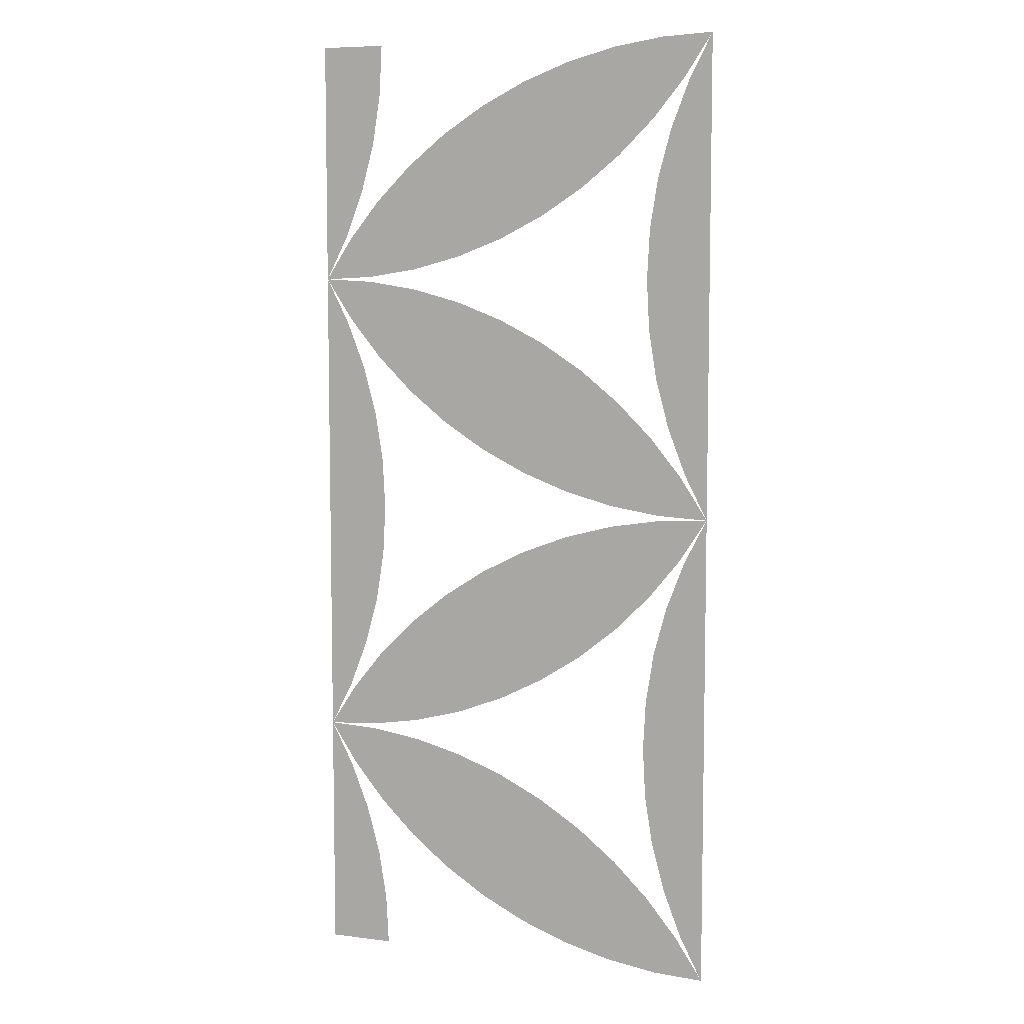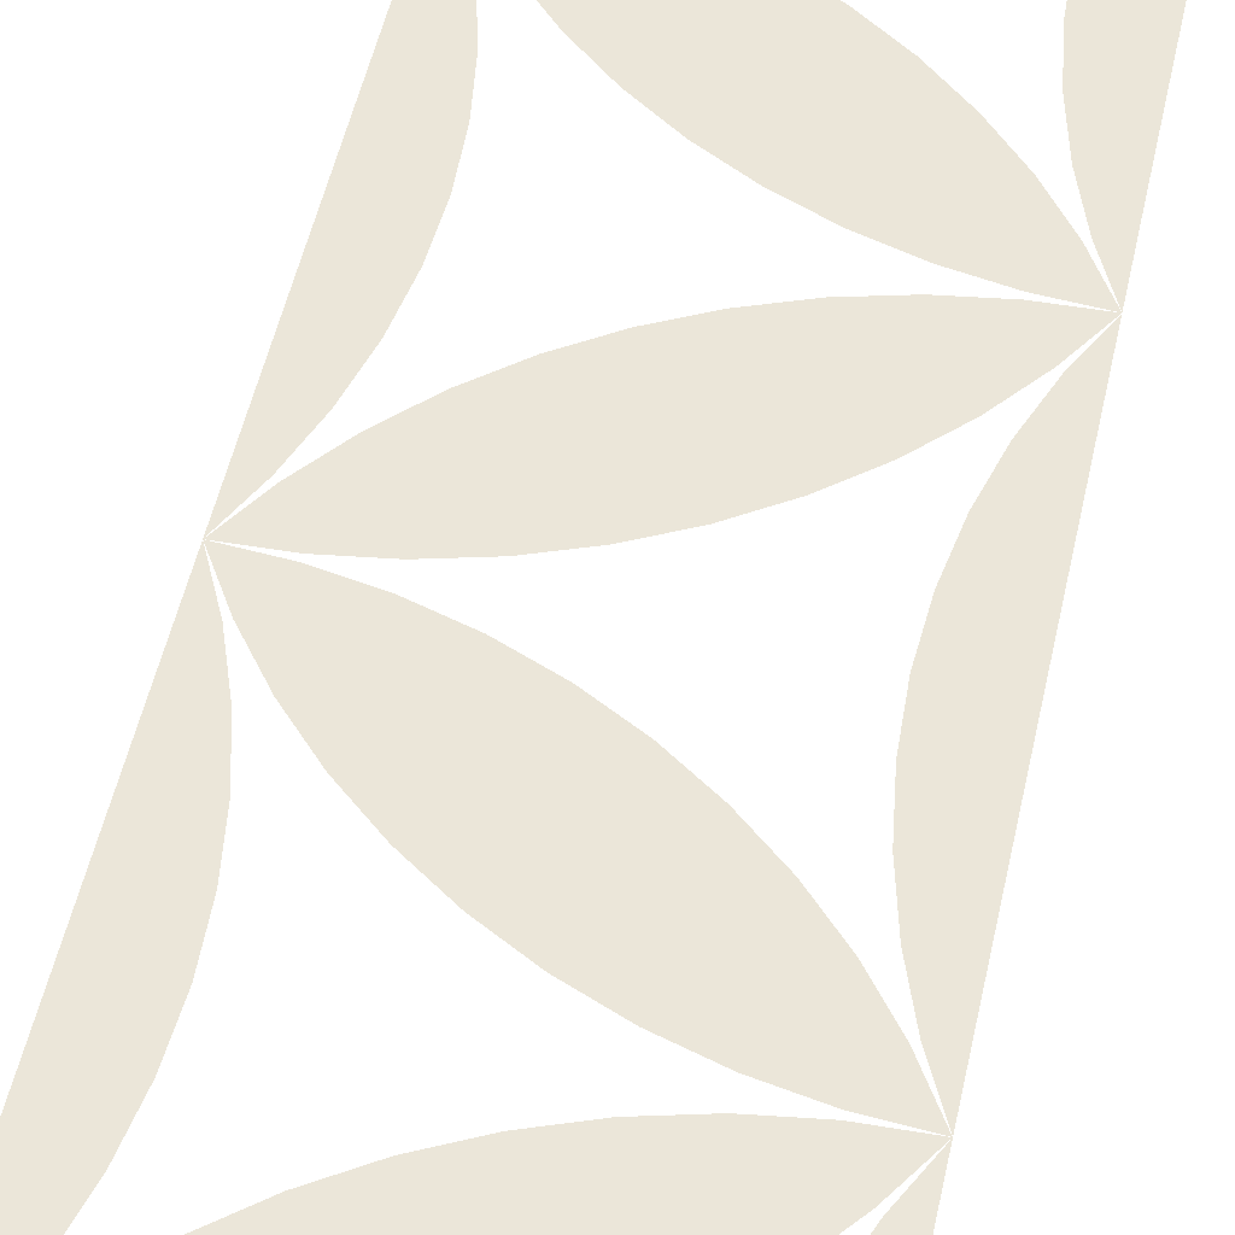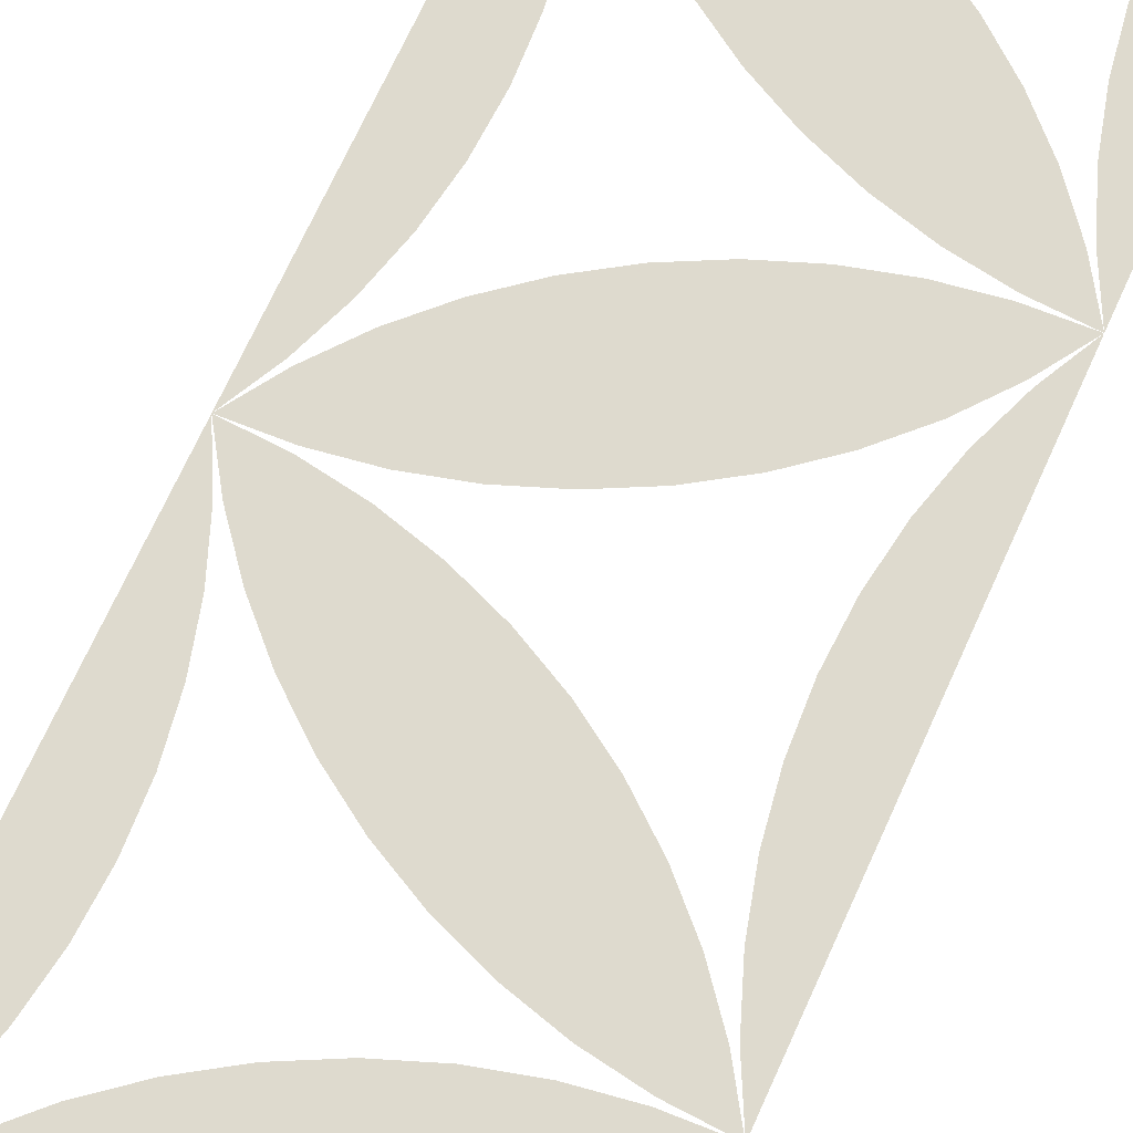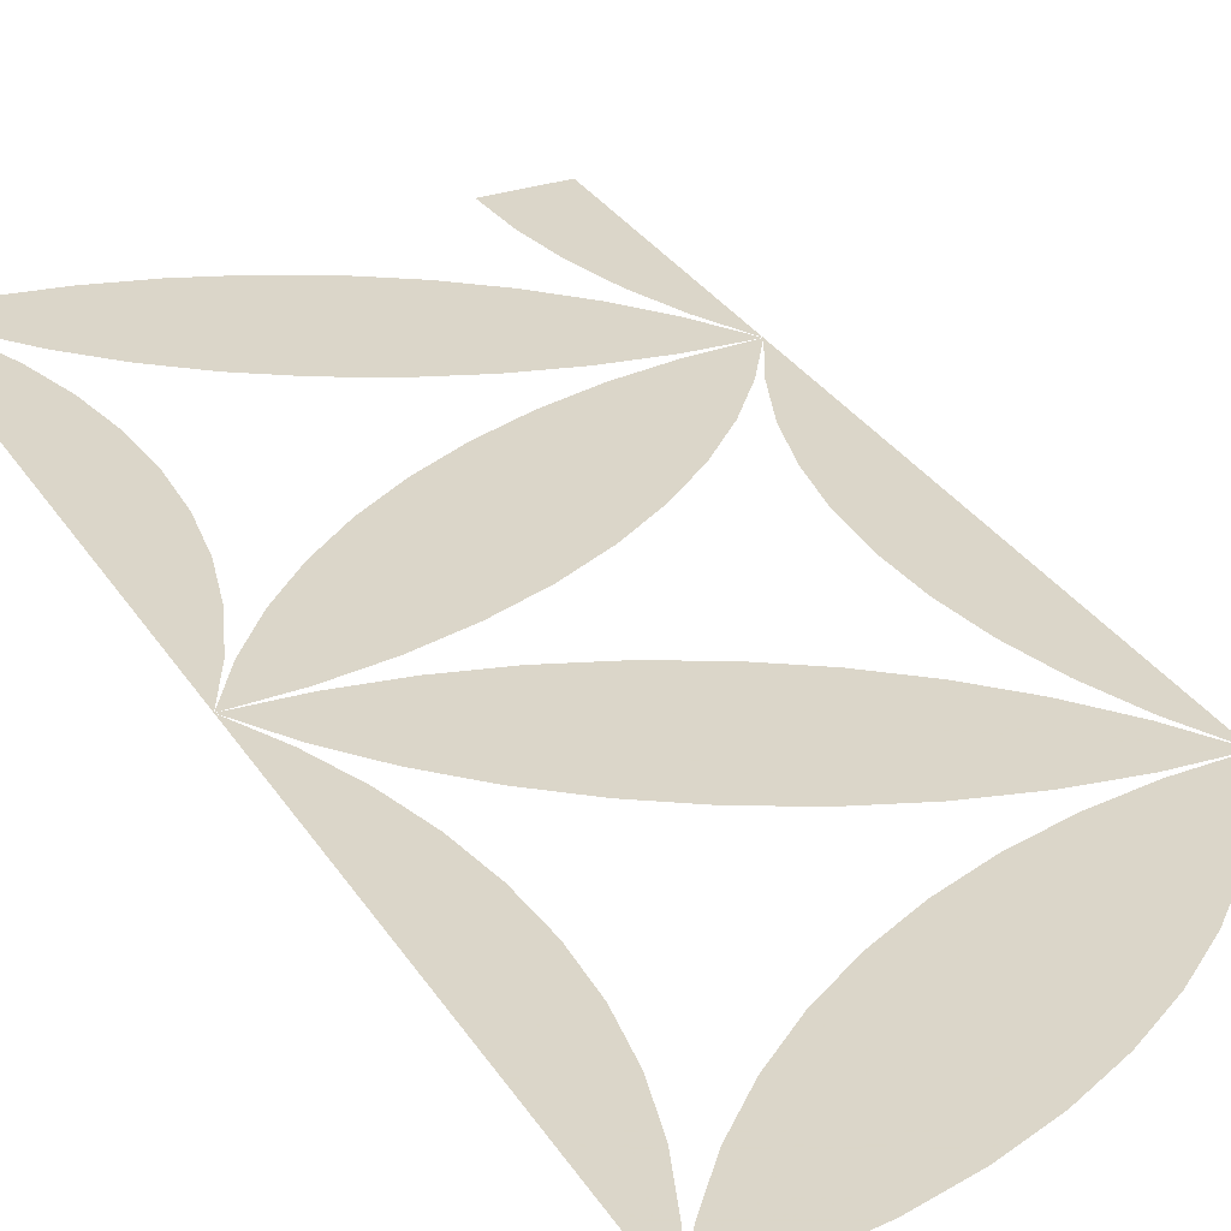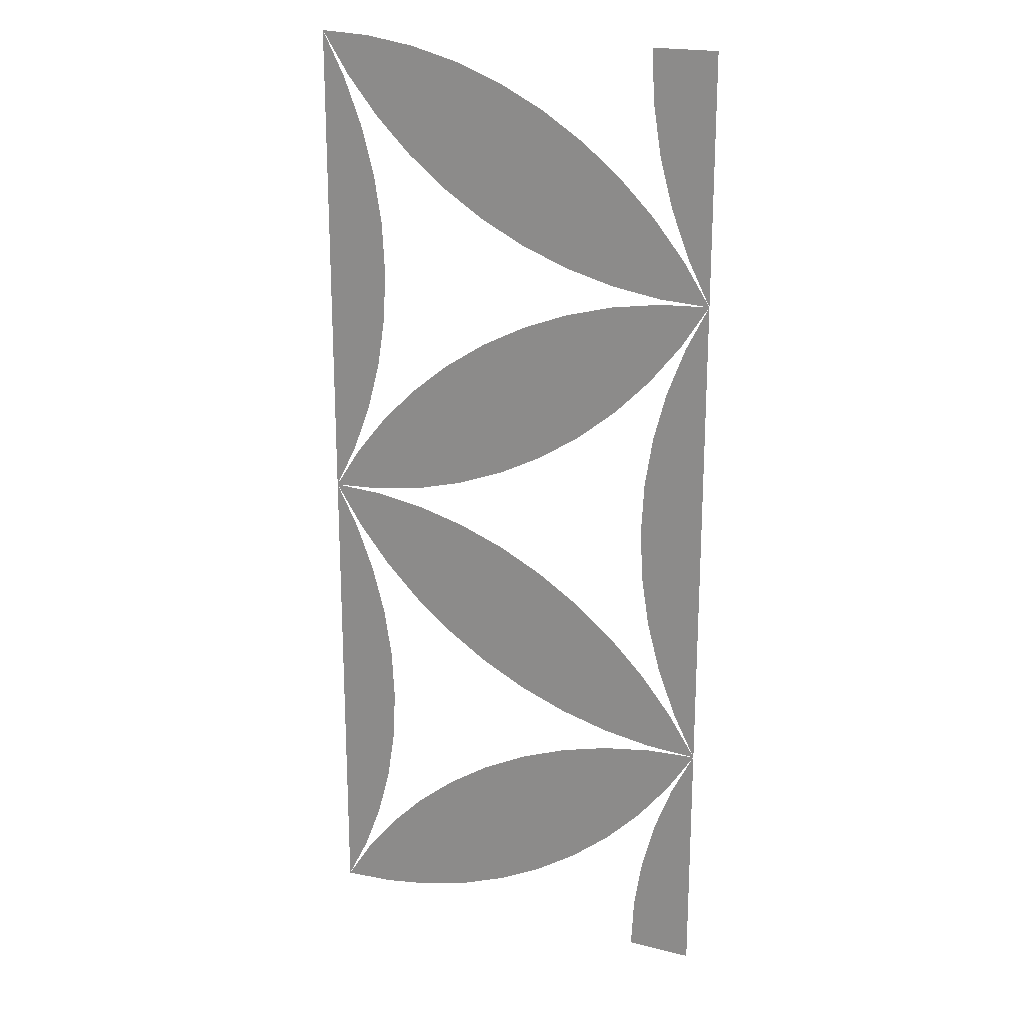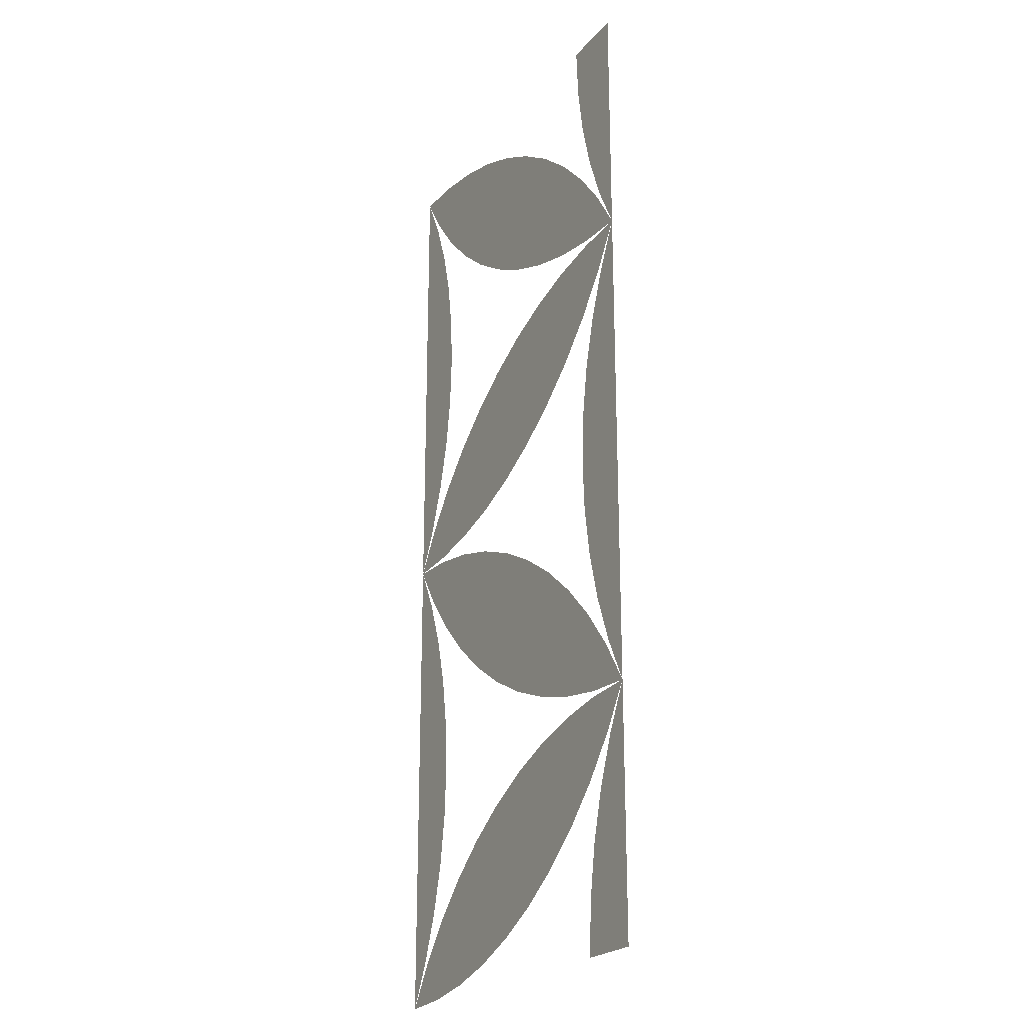
<metadata>
{"format":"obj","ext":"obj","renderer":"f3d","projection":"perspective","resolution":1024,"background":"white","views":[{"elev":7.1,"azim":-160.1,"up":"+Y"},{"elev":55.5,"azim":12.9,"up":"+Z"},{"elev":71.3,"azim":24.5,"up":"+Z"},{"elev":29.7,"azim":-26.1,"up":"+Z"},{"elev":20.1,"azim":24.8,"up":"+Y"},{"elev":-22.6,"azim":61.2,"up":"+Y"}]}
</metadata>
<code>
v 0.1976 0 0
v 0.2008 0.06035 0
v 0.2103 0.12 0
v 0.2259 0.1784 0
v 0.2476 0.2348 0
v 0.275 0.2887 0
v 0.275 0 0
v -0.225 0 0
v -0.1647 0.003163 0
v -0.105 0.01262 0
v -0.04659 0.02826 0
v 0.00983 0.04991 0
v 0.06368 0.07735 0
v 0.1144 0.1103 0
v 0.1613 0.1483 0
v 0.2041 0.191 0
v 0.2421 0.238 0
v 0.275 0.2887 0
v 0.2147 0.2855 0
v 0.155 0.2761 0
v 0.09659 0.2604 0
v 0.04017 0.2388 0
v -0.01368 0.2113 0
v -0.06436 0.1784 0
v -0.1113 0.1404 0
v -0.1541 0.09765 0
v -0.1921 0.05068 0
v -0.225 0 0
v -0.1976 0.05385 0
v -0.1759 0.1103 0
v -0.1603 0.1686 0
v -0.1508 0.2283 0
v -0.1476 0.2887 0
v -0.1508 0.349 0
v -0.1603 0.4087 0
v -0.1759 0.4671 0
v -0.1976 0.5235 0
v -0.225 0.5774 0
v 0.275 0.2887 0
v 0.2421 0.3394 0
v 0.2041 0.3863 0
v 0.1613 0.4291 0
v 0.1144 0.4671 0
v 0.06368 0.5 0
v 0.00983 0.5274 0
v -0.04659 0.5491 0
v -0.105 0.5647 0
v -0.1647 0.5742 0
v -0.225 0.5774 0
v -0.1921 0.5267 0
v -0.1541 0.4797 0
v -0.1113 0.437 0
v -0.06436 0.3989 0
v -0.01368 0.366 0
v 0.04017 0.3386 0
v 0.09659 0.3169 0
v 0.155 0.3013 0
v 0.2147 0.2918 0
v 0.275 0.2887 0
v 0.2476 0.3425 0
v 0.2259 0.3989 0
v 0.2103 0.4573 0
v 0.2008 0.517 0
v 0.1976 0.5774 0
v 0.275 0.5774 0
v 0.275 0.866 0
v 0.2476 0.8122 0
v 0.2259 0.7558 0
v 0.2103 0.6974 0
v 0.2008 0.6377 0
v 0.1976 0.5774 0
v 0.275 0.5774 0
v 0.275 0.866 0
v 0.2421 0.8153 0
v 0.2041 0.7684 0
v 0.1613 0.7256 0
v 0.1144 0.6876 0
v 0.06368 0.6547 0
v 0.00983 0.6273 0
v -0.04659 0.6056 0
v -0.105 0.59 0
v -0.1647 0.5805 0
v -0.225 0.5774 0
v -0.1921 0.628 0
v -0.1541 0.675 0
v -0.1113 0.7177 0
v -0.06436 0.7558 0
v -0.01368 0.7887 0
v 0.04017 0.8161 0
v 0.09659 0.8378 0
v 0.155 0.8534 0
v 0.2147 0.8629 0
v -0.225 1.155 0
v -0.1976 1.101 0
v -0.1759 1.044 0
v -0.1603 0.9861 0
v -0.1508 0.9264 0
v -0.1476 0.866 0
v -0.1508 0.8057 0
v -0.1603 0.746 0
v -0.1759 0.6876 0
v -0.1976 0.6312 0
v -0.225 0.5774 0
v -0.225 1.155 0
v -0.1647 1.152 0
v -0.105 1.142 0
v -0.04659 1.126 0
v 0.00983 1.105 0
v 0.06368 1.077 0
v 0.1144 1.044 0
v 0.1613 1.006 0
v 0.2041 0.9637 0
v 0.2421 0.9167 0
v 0.275 0.866 0
v 0.2147 0.8692 0
v 0.155 0.8786 0
v 0.09659 0.8943 0
v 0.04017 0.9159 0
v -0.01368 0.9434 0
v -0.06436 0.9763 0
v -0.1113 1.014 0
v -0.1541 1.057 0
v -0.1921 1.104 0
v 0.1976 1.155 0
v 0.2008 1.094 0
v 0.2103 1.035 0
v 0.2259 0.9763 0
v 0.2476 0.9199 0
v 0.275 0.866 0
v 0.275 1.155 0
f 124 125 126 127 128 129 130
f 124 130 129 128 127 126 125
f 104 105 106 107 108 109 110 111 112 113 114 115 116 117 118 119 120 121 122 123
f 104 123 122 121 120 119 118 117 116 115 114 113 112 111 110 109 108 107 106 105
f 93 94 95 96 97 98 99 100 101 102 103
f 93 103 102 101 100 99 98 97 96 95 94
f 73 74 75 76 77 78 79 80 81 82 83 84 85 86 87 88 89 90 91 92
f 73 92 91 90 89 88 87 86 85 84 83 82 81 80 79 78 77 76 75 74
f 1 2 3 4 5 6 7
f 1 7 6 5 4 3 2
f 8 9 10 11 12 13 14 15 16 17 18 19 20 21 22 23 24 25 26 27
f 8 27 26 25 24 23 22 21 20 19 18 17 16 15 14 13 12 11 10 9
f 28 29 30 31 32 33 34 35 36 37 38
f 28 38 37 36 35 34 33 32 31 30 29
f 39 40 41 42 43 44 45 46 47 48 49 50 51 52 53 54 55 56 57 58
f 39 58 57 56 55 54 53 52 51 50 49 48 47 46 45 44 43 42 41 40
f 59 60 61 62 63 64 65
f 59 65 64 63 62 61 60
f 66 67 68 69 70 71 72
f 66 72 71 70 69 68 67

</code>
